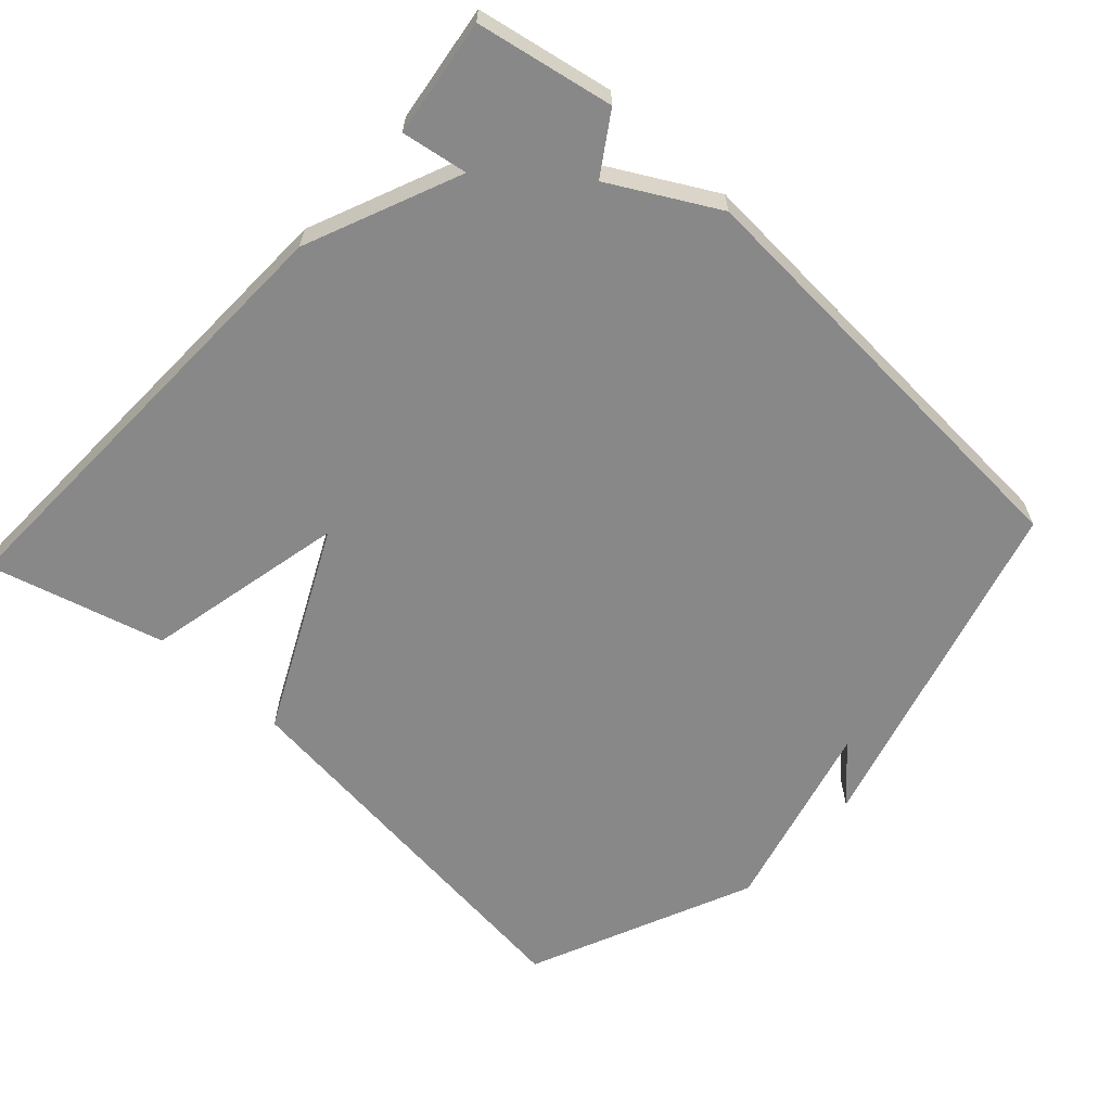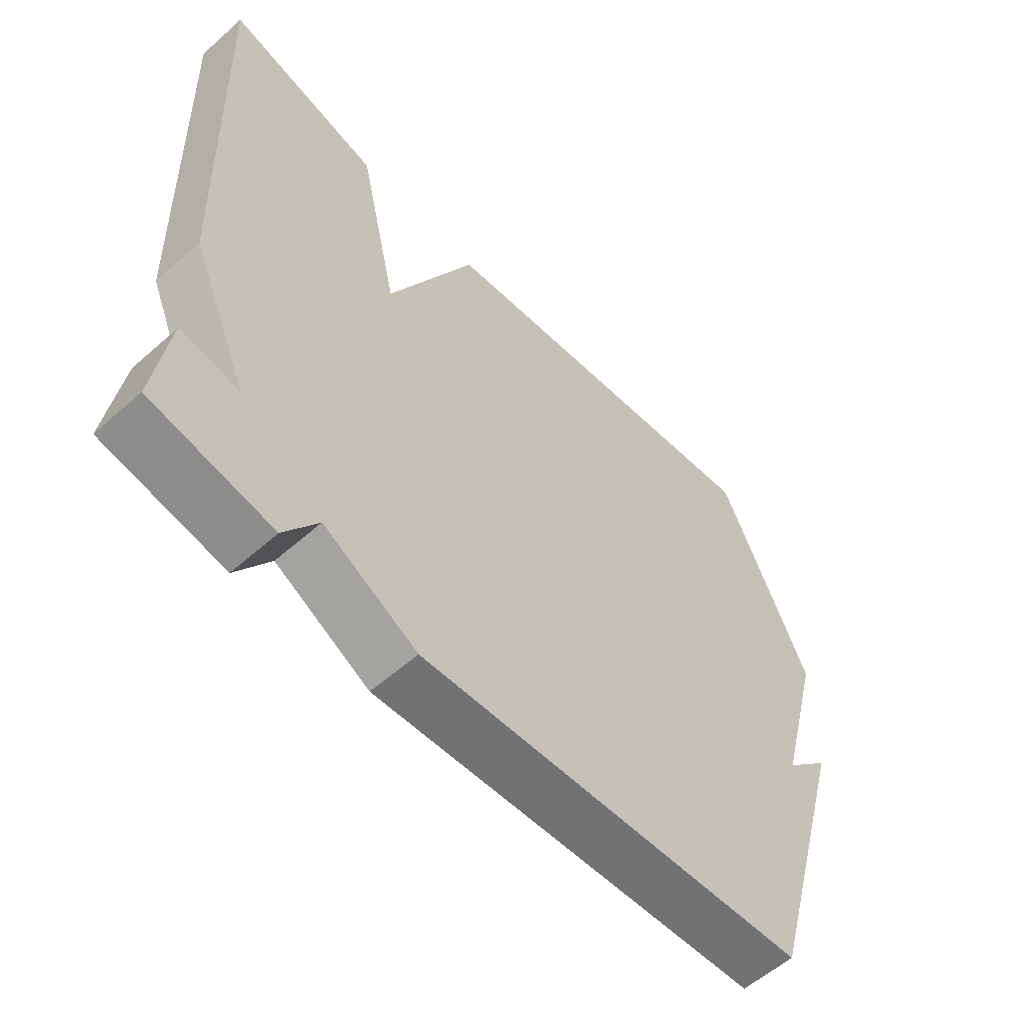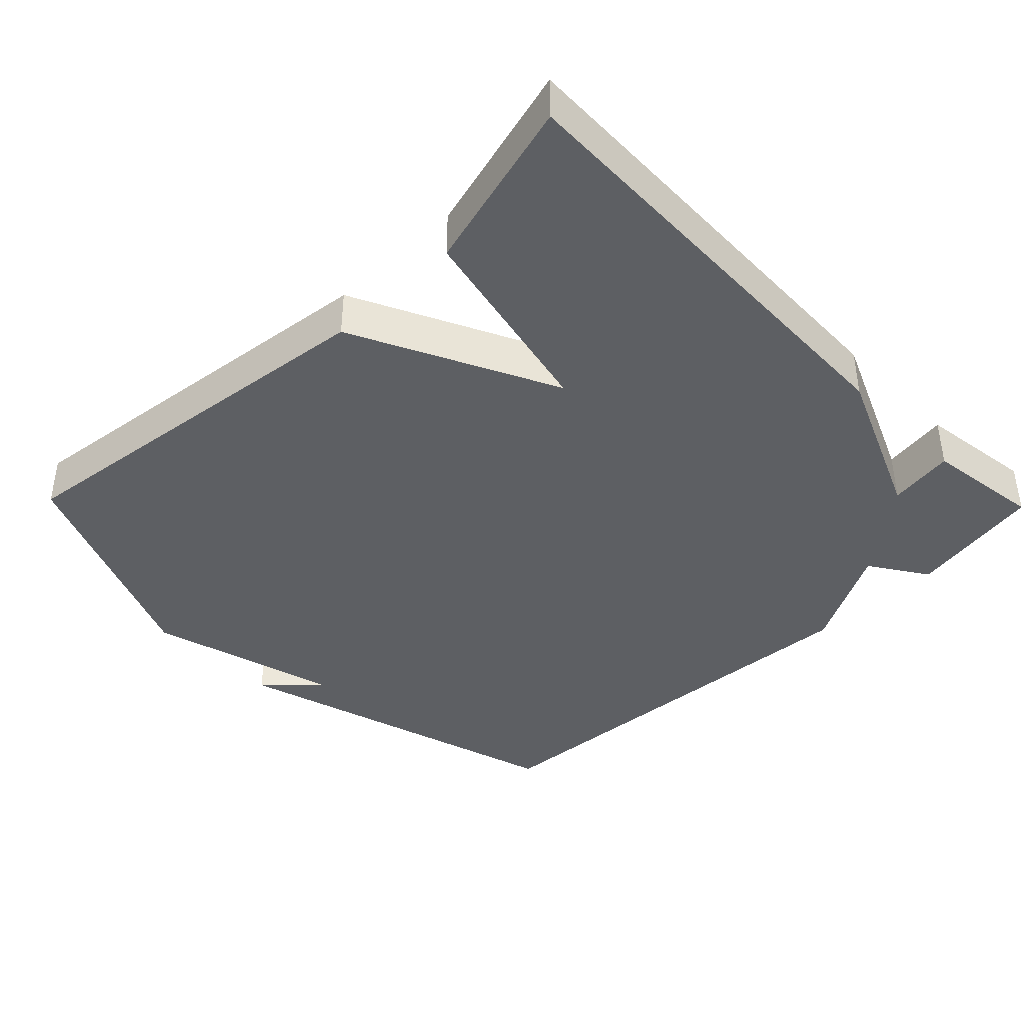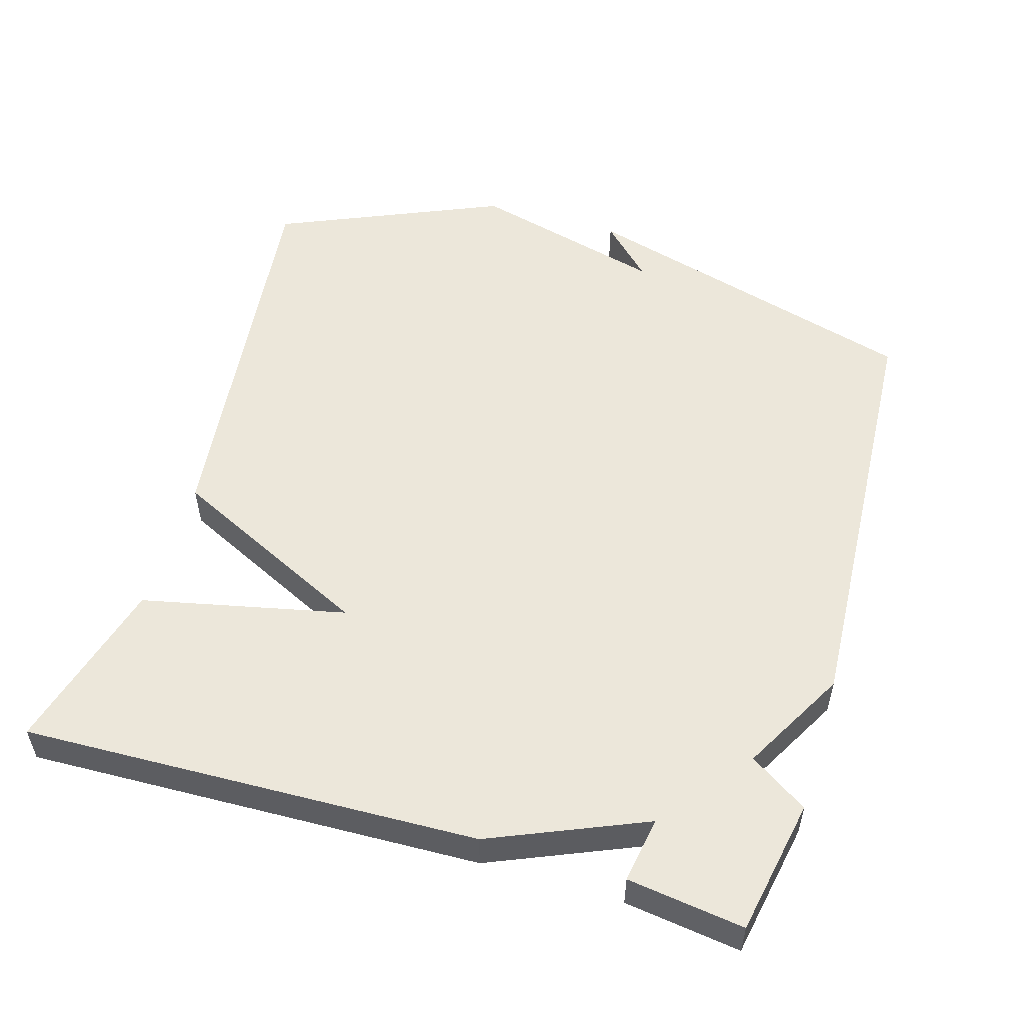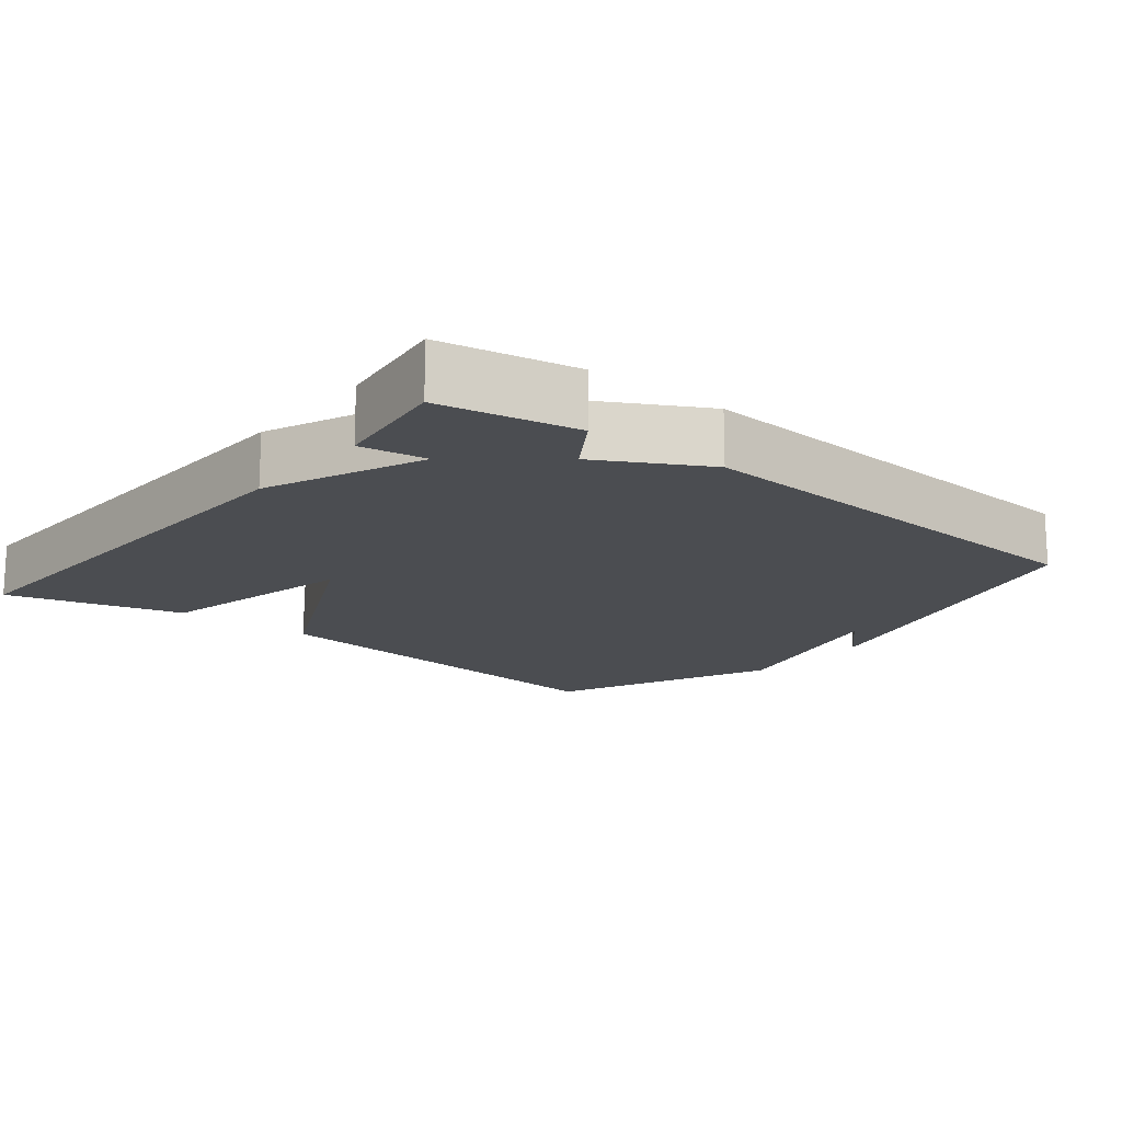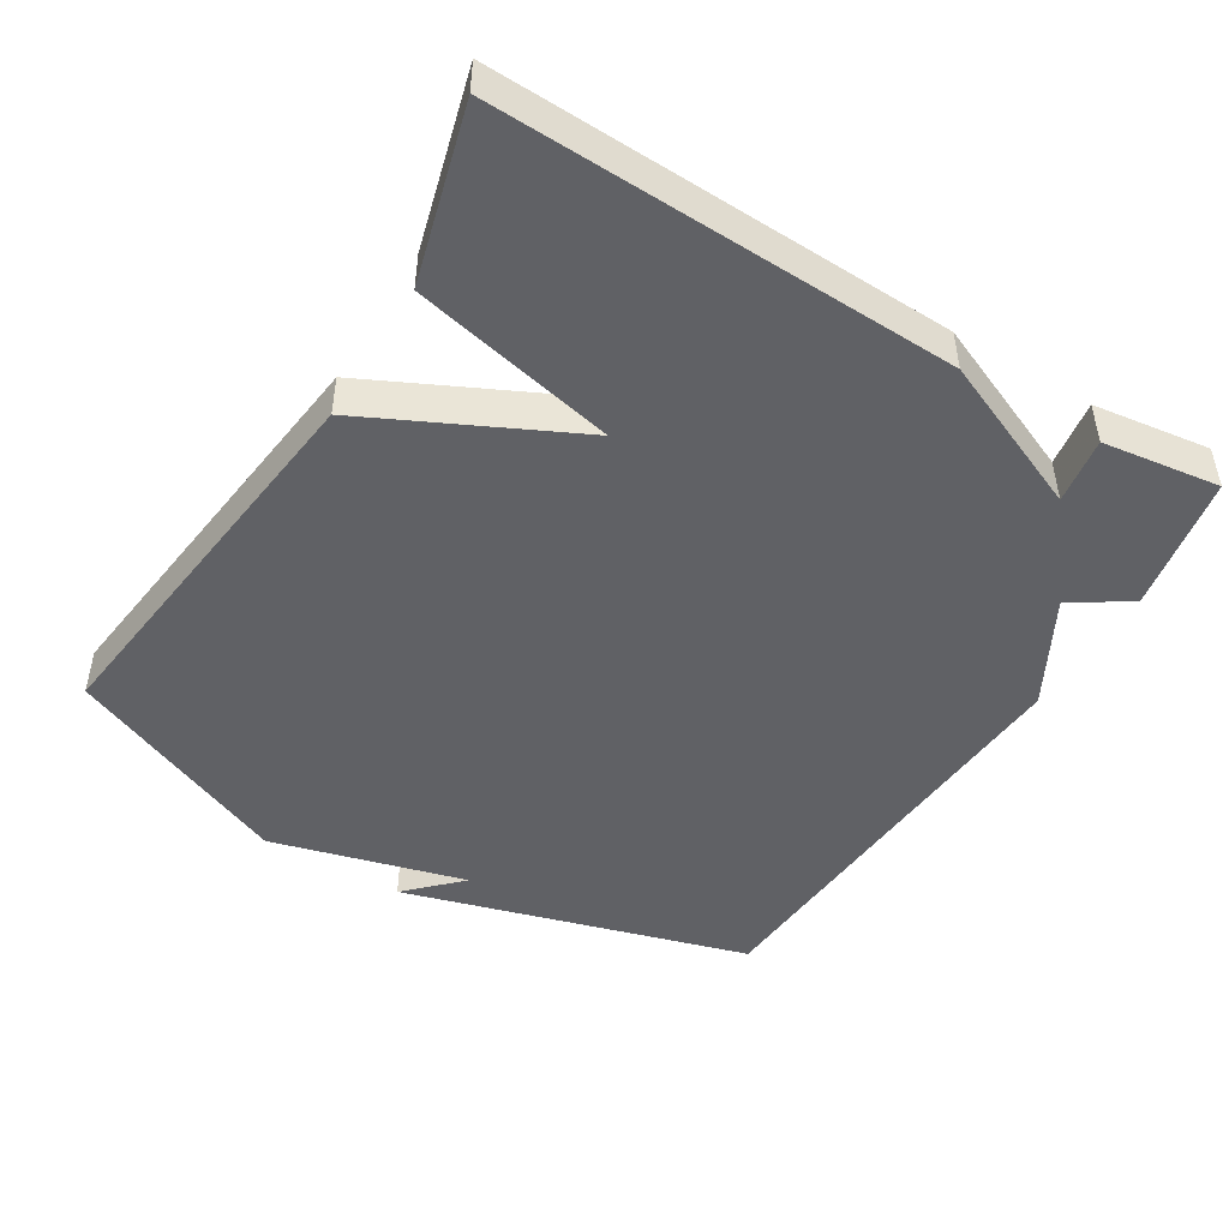
<metadata>
{"format":"obj","ext":"obj","renderer":"f3d","projection":"perspective","resolution":1024,"background":"white","views":[{"elev":-62.7,"azim":137.6,"up":"+Y"},{"elev":-57.7,"azim":132.6,"up":"+Z"},{"elev":-40.2,"azim":44.3,"up":"+Y"},{"elev":53.7,"azim":106.7,"up":"+Y"},{"elev":-15.7,"azim":141.2,"up":"+Y"},{"elev":-47.2,"azim":58.7,"up":"+Y"}]}
</metadata>
<code>
v -0.5 0.07 -0.5
v -0.638 0.07 -0.016
v -0.566 0.07 -0.088
v -0.638 0.07 0.184
v -0.5 0.07 0.5
v 0.056 0.07 0.434
v 0.193 0.07 0.15
v 0.256 0.07 0.434
v 0.5 0.07 0.5
v 0.478 0.07 -0.137
v 0.386 0.07 -0.352
v 0.478 0.07 -0.337
v 0.5 0.07 -0.5
v 0.31 0.07 -0.536
v 0.257 0.07 -0.455
v 0.11 0.07 -0.536
v -0.5 0 -0.5
v -0.638 0 -0.016
v -0.566 0 -0.088
v -0.638 0 0.184
v -0.5 0 0.5
v 0.056 0 0.434
v 0.193 0 0.15
v 0.256 0 0.434
v 0.5 0 0.5
v 0.478 0 -0.137
v 0.386 0 -0.352
v 0.478 0 -0.337
v 0.5 0 -0.5
v 0.31 0 -0.536
v 0.257 0 -0.455
v 0.11 0 -0.536
f 15 16 1
f 13 14 15
f 12 13 15
f 11 12 15
f 10 11 15
f 9 10 15
f 8 9 15
f 7 8 15
f 6 7 15
f 5 6 15
f 4 5 15
f 3 4 15
f 3 15 1
f 1 2 3
f 17 32 31
f 31 30 29
f 31 29 28
f 31 28 27
f 31 27 26
f 31 26 25
f 31 25 24
f 31 24 23
f 31 23 22
f 31 22 21
f 31 21 20
f 31 20 19
f 17 31 19
f 19 18 17
f 1 17 18 2
f 2 18 19 3
f 3 19 20 4
f 4 20 21 5
f 5 21 22 6
f 6 22 23 7
f 7 23 24 8
f 8 24 25 9
f 9 25 26 10
f 10 26 27 11
f 11 27 28 12
f 12 28 29 13
f 13 29 30 14
f 14 30 31 15
f 15 31 32 16
f 16 32 17 1

</code>
